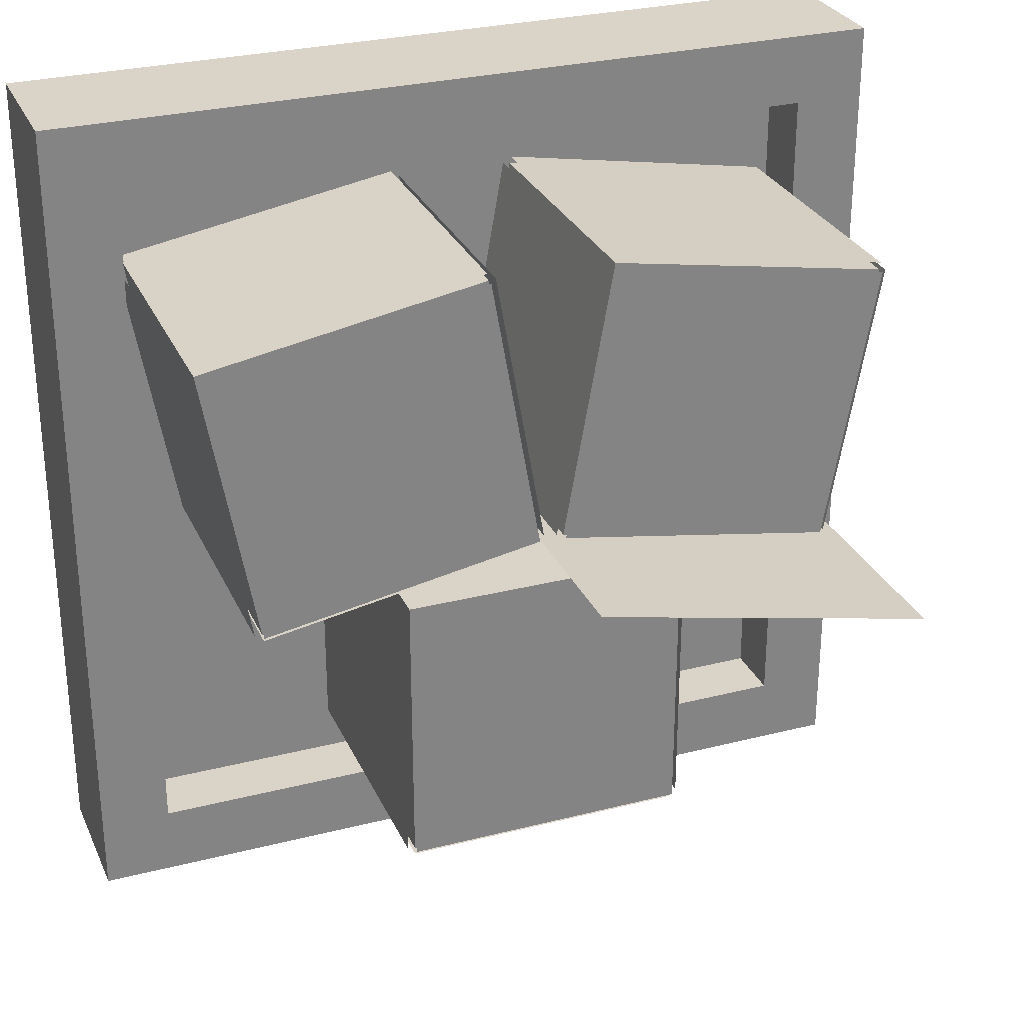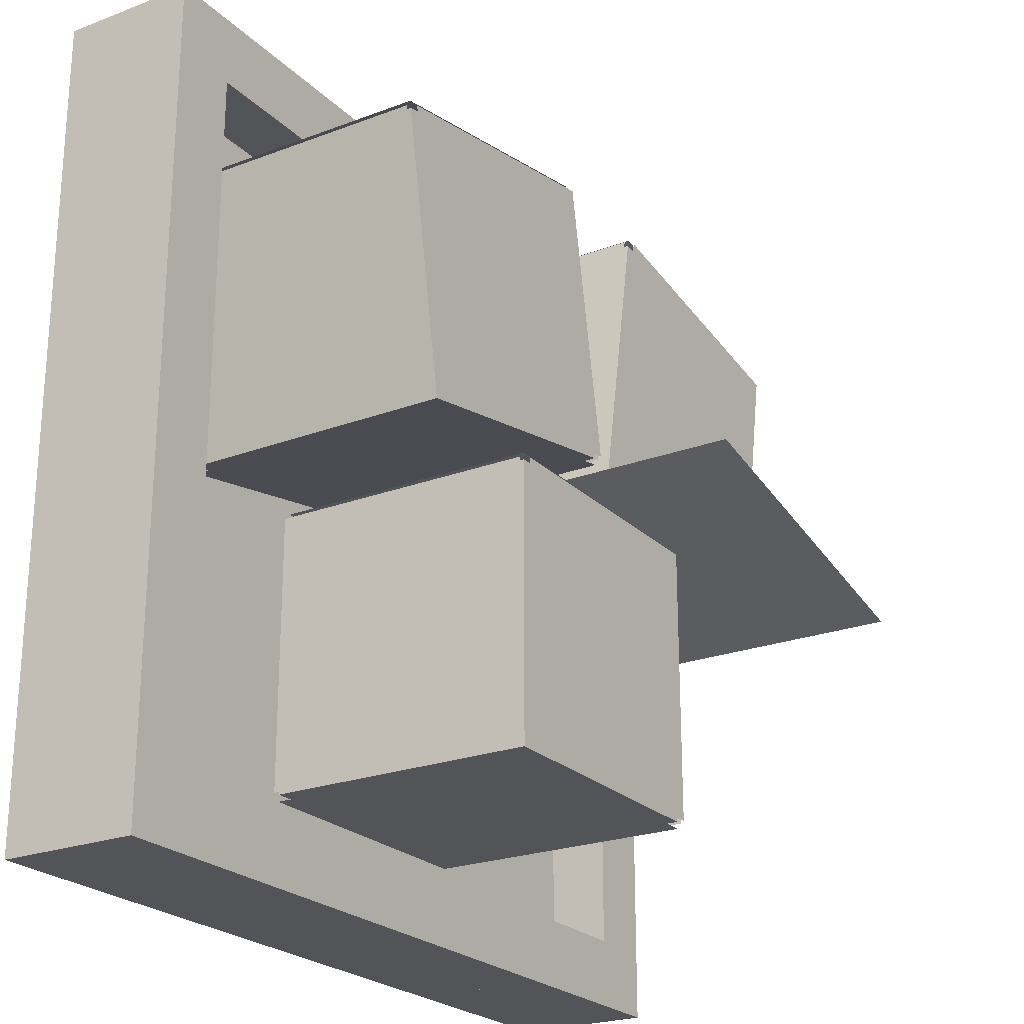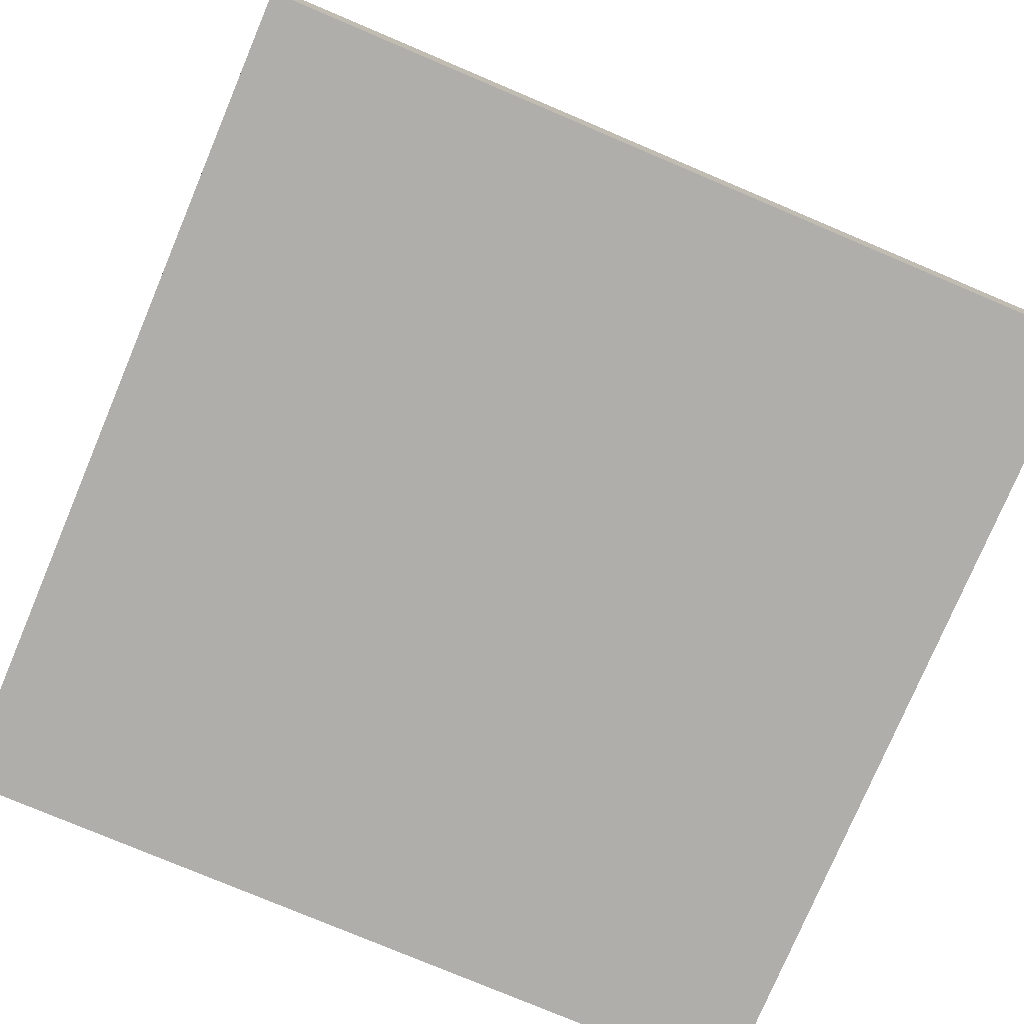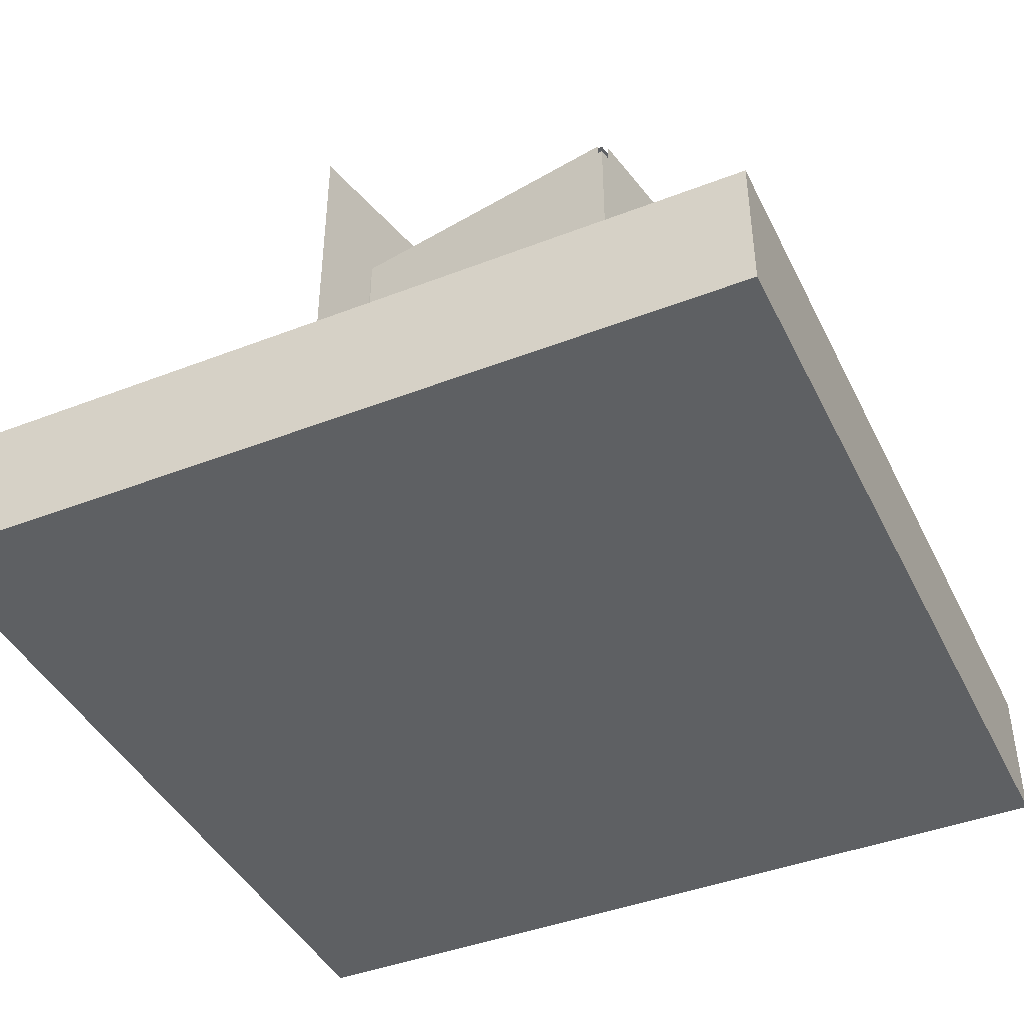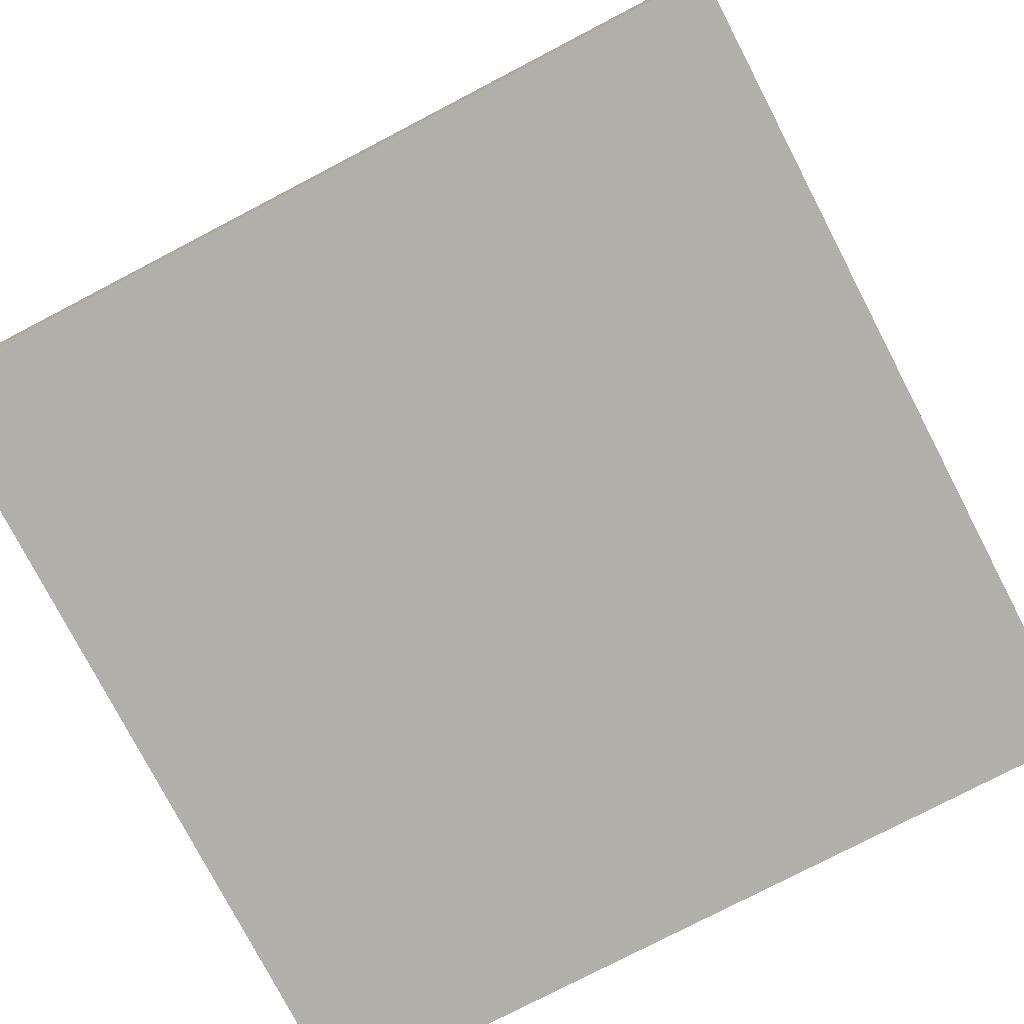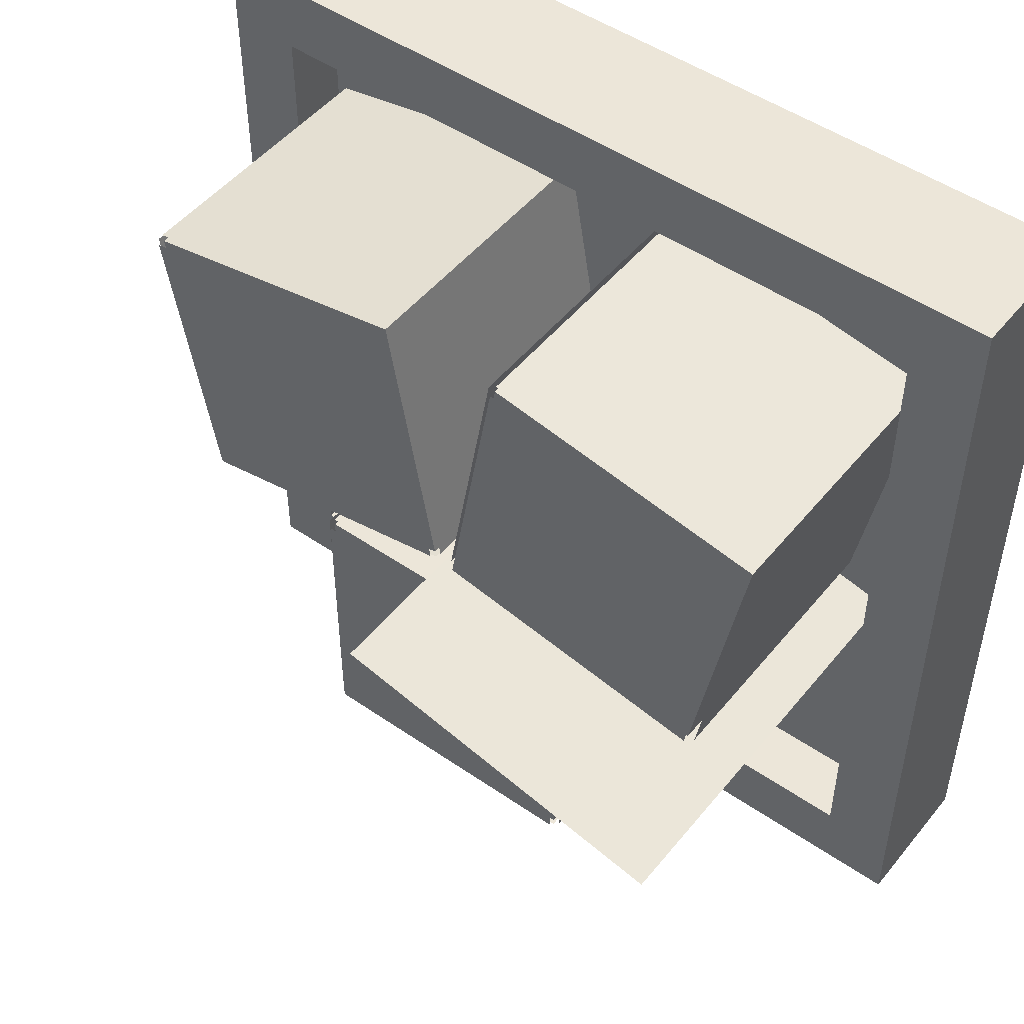
<metadata>
{"format":"obj","ext":"obj","renderer":"f3d","projection":"perspective","resolution":1024,"background":"white","views":[{"elev":28.8,"azim":159.1,"up":"+Z"},{"elev":-23.5,"azim":122.4,"up":"+Z"},{"elev":-77.7,"azim":-22.9,"up":"+Y"},{"elev":-42.6,"azim":-65.2,"up":"+Y"},{"elev":-78.0,"azim":117.5,"up":"+Y"},{"elev":49.3,"azim":-142.6,"up":"+Z"}]}
</metadata>
<code>
o cube
v 0.375 0.0625 0.375
v 0.375 0.0625 -0.375
v 0.375 0 0.375
v 0.375 0 -0.375
v -0.375 0.0625 -0.375
v -0.375 0.0625 0.375
v -0.375 0 -0.375
v -0.375 0 0.375
f 4 7 5 2
f 3 4 2 1
f 8 3 1 6
f 7 8 6 5
f 6 1 2 5
f 7 4 3 8
o cube
v 0.375 0.125 0.375
v 0.375 0.125 0.3125
v 0.375 0.0625 0.375
v 0.375 0.0625 0.3125
v -0.3125 0.125 0.3125
v -0.3125 0.125 0.375
v -0.3125 0.0625 0.3125
v -0.3125 0.0625 0.375
f 12 15 13 10
f 11 12 10 9
f 16 11 9 14
f 15 16 14 13
f 14 9 10 13
f 15 12 11 16
o cube
v 0.375 0.125 0.3125
v 0.375 0.125 -0.375
v 0.375 0.0625 0.3125
v 0.375 0.0625 -0.375
v 0.3125 0.125 -0.375
v 0.3125 0.125 0.3125
v 0.3125 0.0625 -0.375
v 0.3125 0.0625 0.3125
f 20 23 21 18
f 19 20 18 17
f 24 19 17 22
f 23 24 22 21
f 22 17 18 21
f 23 20 19 24
o cube
v -0.3125 0.125 0.375
v -0.3125 0.125 -0.3125
v -0.3125 0.0625 0.375
v -0.3125 0.0625 -0.3125
v -0.375 0.125 -0.3125
v -0.375 0.125 0.375
v -0.375 0.0625 -0.3125
v -0.375 0.0625 0.375
f 28 31 29 26
f 27 28 26 25
f 32 27 25 30
f 31 32 30 29
f 30 25 26 29
f 31 28 27 32
o cube
v 0.3125 0.125 -0.3125
v 0.3125 0.125 -0.375
v 0.3125 0.0625 -0.3125
v 0.3125 0.0625 -0.375
v -0.375 0.125 -0.375
v -0.375 0.125 -0.3125
v -0.375 0.0625 -0.375
v -0.375 0.0625 -0.3125
f 36 39 37 34
f 35 36 34 33
f 40 35 33 38
f 39 40 38 37
f 38 33 34 37
f 39 36 35 40
o cube
v 0.3021 0.3125 0.2278
v 0.2587 0.3125 -0.01841
v 0.3021 0.0625 0.2278
v 0.2587 0.0625 -0.01841
v 0.0125 0.3125 0.025
v 0.05591 0.3125 0.2712
v 0.0125 0.0625 0.025
v 0.05591 0.0625 0.2712
f 44 47 45 42
f 43 44 42 41
f 48 43 41 46
f 47 48 46 45
f 46 41 42 45
f 47 44 43 48
o cube
v 0.3021 0.3187 0.2278
v 0.2587 0.3187 -0.01841
v 0.3021 0.3187 0.2278
v 0.2587 0.3187 -0.01841
v 0.0125 0.3187 0.025
v 0.05591 0.3187 0.2712
v 0.0125 0.3187 0.025
v 0.05591 0.3187 0.2712
f 52 55 53 50
f 51 52 50 49
f 56 51 49 54
f 55 56 54 53
f 54 49 50 53
f 55 52 51 56
o cube
v 0.3083 0.3125 0.2267
v 0.2649 0.3125 -0.0195
v 0.3083 0.0625 0.2267
v 0.2649 0.0625 -0.0195
v 0.2649 0.3125 -0.0195
v 0.3083 0.3125 0.2267
v 0.2649 0.0625 -0.0195
v 0.3083 0.0625 0.2267
f 60 63 61 58
f 59 60 58 57
f 64 59 57 62
f 63 64 62 61
f 62 57 58 61
f 63 60 59 64
o cube
v 0.04976 0.3125 0.2723
v 0.006345 0.3125 0.02609
v 0.04976 0.0625 0.2723
v 0.006345 0.0625 0.02609
v 0.006345 0.3125 0.02609
v 0.04976 0.3125 0.2723
v 0.006345 0.0625 0.02609
v 0.04976 0.0625 0.2723
f 68 71 69 66
f 67 68 66 65
f 72 67 65 70
f 71 72 70 69
f 70 65 66 69
f 71 68 67 72
o cube
v 0.2576 0.3125 -0.02457
v 0.2576 0.3125 -0.02457
v 0.2576 0.0625 -0.02457
v 0.2576 0.0625 -0.02457
v 0.01141 0.3125 0.01884
v 0.01141 0.3125 0.01884
v 0.01141 0.0625 0.01884
v 0.01141 0.0625 0.01884
f 76 79 77 74
f 75 76 74 73
f 80 75 73 78
f 79 80 78 77
f 78 73 74 77
f 79 76 75 80
o cube
v 0.3032 0.3125 0.2339
v 0.3032 0.3125 0.2339
v 0.3032 0.0625 0.2339
v 0.3032 0.0625 0.2339
v 0.057 0.3125 0.2774
v 0.057 0.3125 0.2774
v 0.057 0.0625 0.2774
v 0.057 0.0625 0.2774
f 84 87 85 82
f 83 84 82 81
f 88 83 81 86
f 87 88 86 85
f 86 81 82 85
f 87 84 83 88
o cube
v -0.05486 0.3125 0.2698
v -0.01144 0.3125 0.02361
v -0.05486 0.0625 0.2698
v -0.01144 0.0625 0.02361
v -0.2576 0.3125 -0.01981
v -0.3011 0.3125 0.2264
v -0.2576 0.0625 -0.01981
v -0.3011 0.0625 0.2264
f 92 95 93 90
f 91 92 90 89
f 96 91 89 94
f 95 96 94 93
f 94 89 90 93
f 95 92 91 96
o cube
v -0.01036 0.3125 0.01745
v -0.01036 0.3125 0.01745
v -0.01036 0.0625 0.01745
v -0.01036 0.0625 0.01745
v -0.2566 0.3125 -0.02596
v -0.2566 0.3125 -0.02596
v -0.2566 0.0625 -0.02596
v -0.2566 0.0625 -0.02596
f 100 103 101 98
f 99 100 98 97
f 104 99 97 102
f 103 104 102 101
f 102 97 98 101
f 103 100 99 104
o cube
v -0.05594 0.3125 0.276
v -0.05594 0.3125 0.276
v -0.05594 0.0625 0.276
v -0.05594 0.0625 0.276
v -0.3021 0.3125 0.2325
v -0.3021 0.3125 0.2325
v -0.3021 0.0625 0.2325
v -0.3021 0.0625 0.2325
f 108 111 109 106
f 107 108 106 105
f 112 107 105 110
f 111 112 110 109
f 110 105 106 109
f 111 108 107 112
o cube
v -0.0487 0.3125 0.2709
v -0.005288 0.3125 0.02469
v -0.0487 0.0625 0.2709
v -0.005288 0.0625 0.02469
v -0.005288 0.3125 0.02469
v -0.0487 0.3125 0.2709
v -0.005288 0.0625 0.02469
v -0.0487 0.0625 0.2709
f 116 119 117 114
f 115 116 114 113
f 120 115 113 118
f 119 120 118 117
f 118 113 114 117
f 119 116 115 120
o cube
v -0.3072 0.3125 0.2253
v -0.2638 0.3125 -0.02089
v -0.3072 0.0625 0.2253
v -0.2638 0.0625 -0.02089
v -0.2638 0.3125 -0.02089
v -0.3072 0.3125 0.2253
v -0.2638 0.0625 -0.02089
v -0.3072 0.0625 0.2253
f 124 127 125 122
f 123 124 122 121
f 128 123 121 126
f 127 128 126 125
f 126 121 122 125
f 127 124 123 128
o cube
v -0.05486 0.3187 0.2698
v -0.01144 0.3187 0.02361
v -0.05486 0.3187 0.2698
v -0.01144 0.3187 0.02361
v -0.2576 0.3187 -0.01981
v -0.3011 0.3187 0.2264
v -0.2576 0.3187 -0.01981
v -0.3011 0.3187 0.2264
f 132 135 133 130
f 131 132 130 129
f 136 131 129 134
f 135 136 134 133
f 134 129 130 133
f 135 132 131 136
o cube
v 0.1292 0.3125 -0.02138
v 0.1292 0.3125 -0.2714
v 0.1292 0.0625 -0.02138
v 0.1292 0.0625 -0.2714
v -0.1208 0.3125 -0.2714
v -0.1208 0.3125 -0.02138
v -0.1208 0.0625 -0.2714
v -0.1208 0.0625 -0.02138
f 140 143 141 138
f 139 140 138 137
f 144 139 137 142
f 143 144 142 141
f 142 137 138 141
f 143 140 139 144
o cube
v 0.1292 0.3125 -0.2776
v 0.1292 0.3125 -0.2776
v 0.1292 0.0625 -0.2776
v 0.1292 0.0625 -0.2776
v -0.1208 0.3125 -0.2776
v -0.1208 0.3125 -0.2776
v -0.1208 0.0625 -0.2776
v -0.1208 0.0625 -0.2776
f 148 151 149 146
f 147 148 146 145
f 152 147 145 150
f 151 152 150 149
f 150 145 146 149
f 151 148 147 152
o cube
v 0.1292 0.3125 -0.01513
v 0.1292 0.3125 -0.01513
v 0.1292 0.0625 -0.01513
v 0.1292 0.0625 -0.01513
v -0.1208 0.3125 -0.01513
v -0.1208 0.3125 -0.01513
v -0.1208 0.0625 -0.01513
v -0.1208 0.0625 -0.01513
f 156 159 157 154
f 155 156 154 153
f 160 155 153 158
f 159 160 158 157
f 158 153 154 157
f 159 156 155 160
o cube
v 0.1355 0.3125 -0.02138
v 0.1355 0.3125 -0.2714
v 0.1355 0.0625 -0.02138
v 0.1355 0.0625 -0.2714
v 0.1355 0.3125 -0.2714
v 0.1355 0.3125 -0.02138
v 0.1355 0.0625 -0.2714
v 0.1355 0.0625 -0.02138
f 164 167 165 162
f 163 164 162 161
f 168 163 161 166
f 167 168 166 165
f 166 161 162 165
f 167 164 163 168
o cube
v -0.127 0.3125 -0.02138
v -0.127 0.3125 -0.2714
v -0.127 0.0625 -0.02138
v -0.127 0.0625 -0.2714
v -0.127 0.3125 -0.2714
v -0.127 0.3125 -0.02138
v -0.127 0.0625 -0.2714
v -0.127 0.0625 -0.02138
f 172 175 173 170
f 171 172 170 169
f 176 171 169 174
f 175 176 174 173
f 174 169 170 173
f 175 172 171 176
o cube
v 0.1292 0.3187 -0.02138
v 0.1292 0.3187 -0.2714
v 0.1292 0.3187 -0.02138
v 0.1292 0.3187 -0.2714
v -0.1208 0.3187 -0.2714
v -0.1208 0.3187 -0.02138
v -0.1208 0.3187 -0.2714
v -0.1208 0.3187 -0.02138
f 180 183 181 178
f 179 180 178 177
f 184 179 177 182
f 183 184 182 181
f 182 177 178 181
f 183 180 179 184
o cube
v 0.004778 0.4375 0.01508
v 0.004778 0.4375 0.01508
v 0.004778 0.0625 0.01508
v 0.004778 0.0625 0.01508
v -0.3003 0.4375 -0.05256
v -0.3003 0.4375 -0.05256
v -0.3003 0.0625 -0.05256
v -0.3003 0.0625 -0.05256
f 188 191 189 186
f 187 188 186 185
f 192 187 185 190
f 191 192 190 189
f 190 185 186 189
f 191 188 187 192
o cube
v 0.3125 0.06875 0.3125
v 0.3125 0.06875 -0.3125
v 0.3125 0.06875 0.3125
v 0.3125 0.06875 -0.3125
v -0.3125 0.06875 -0.3125
v -0.3125 0.06875 0.3125
v -0.3125 0.06875 -0.3125
v -0.3125 0.06875 0.3125
f 196 199 197 194
f 195 196 194 193
f 200 195 193 198
f 199 200 198 197
f 198 193 194 197
f 199 196 195 200

</code>
